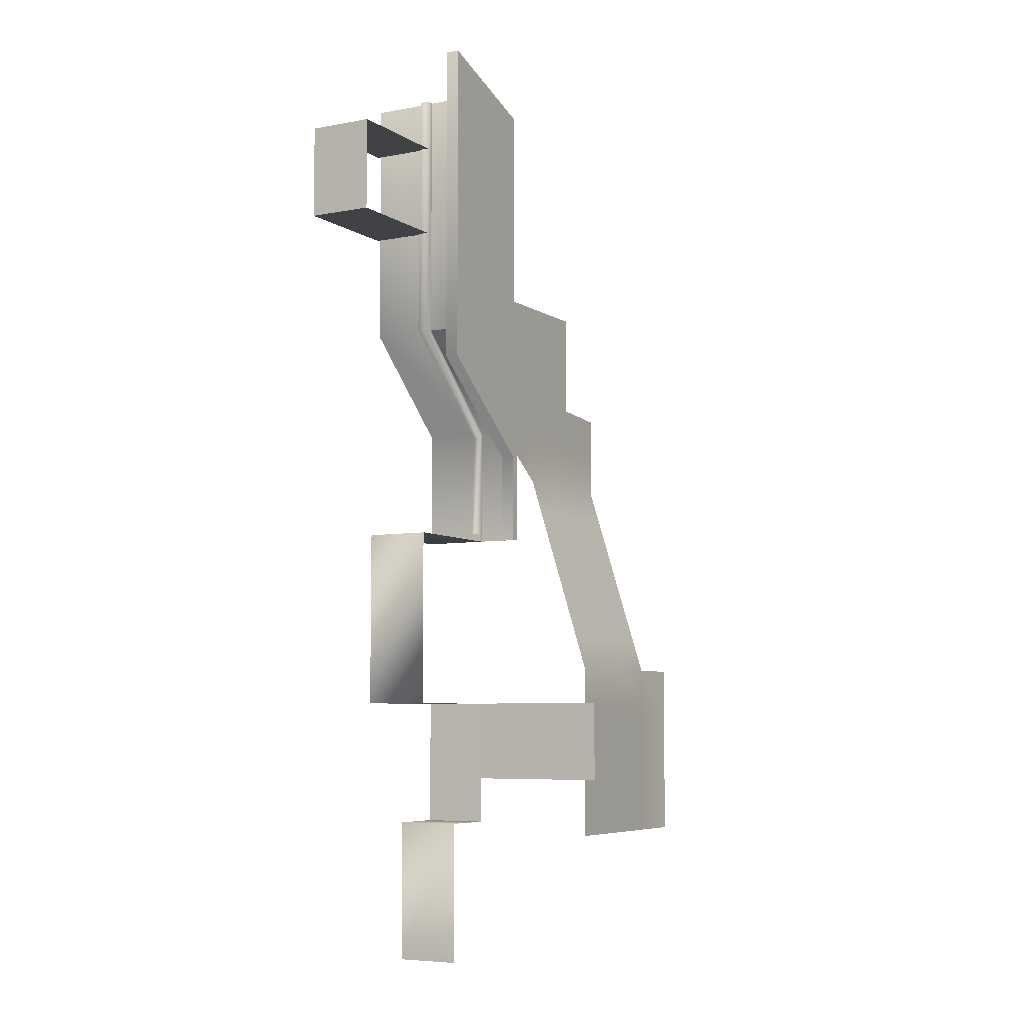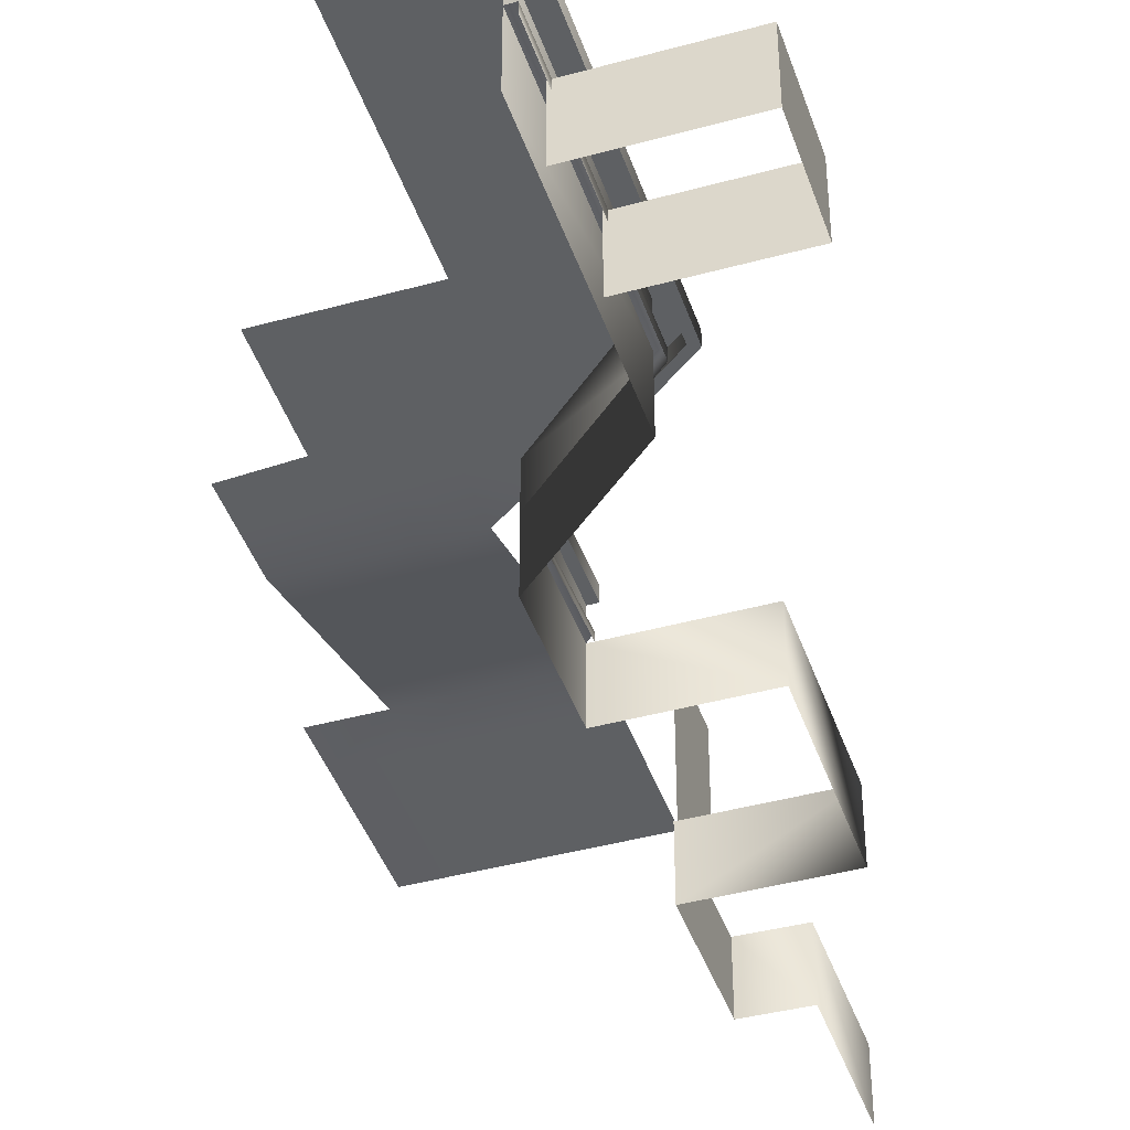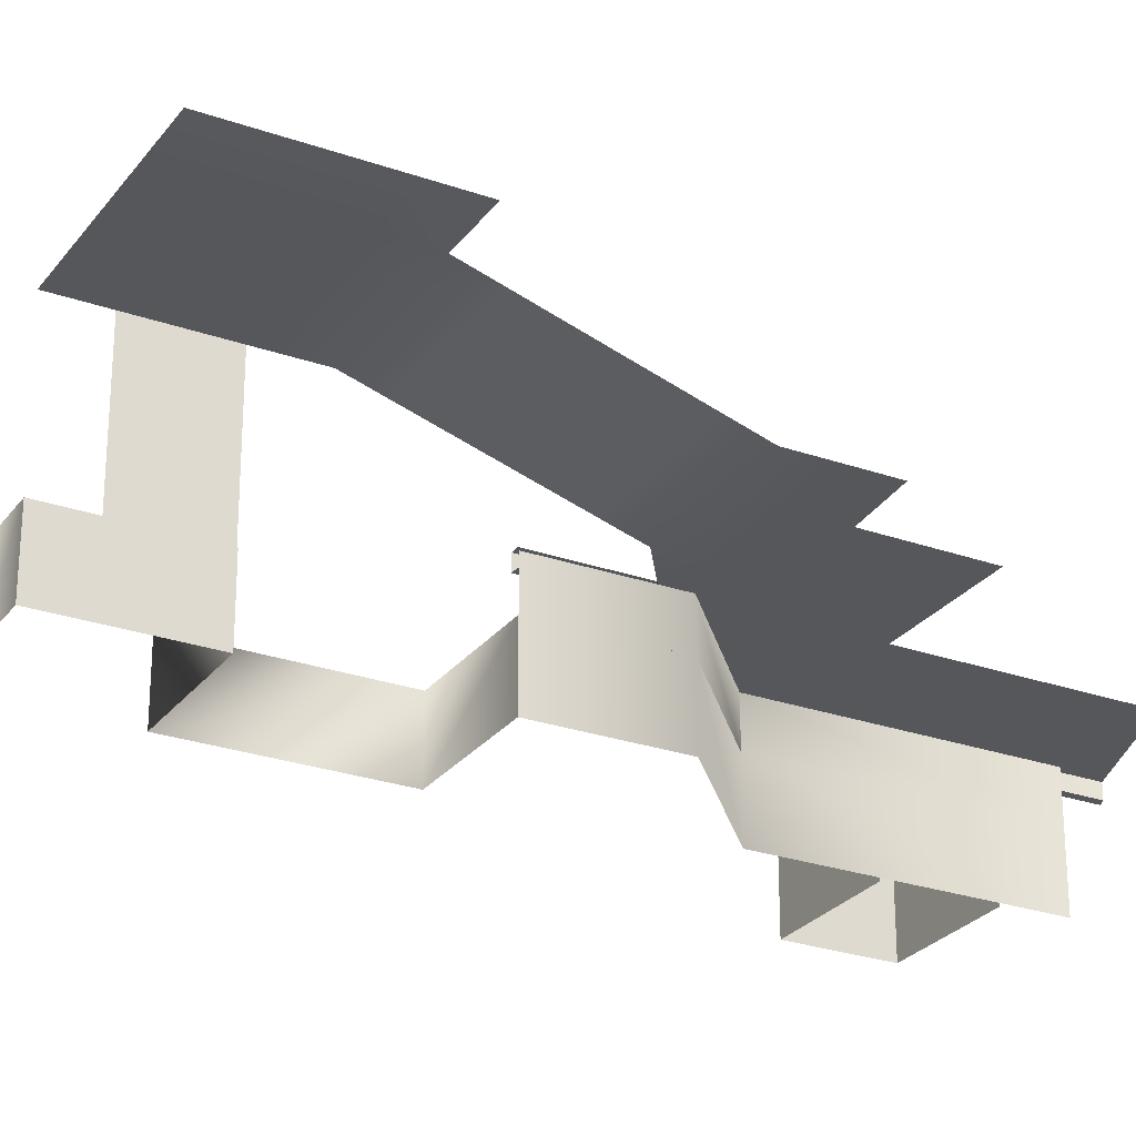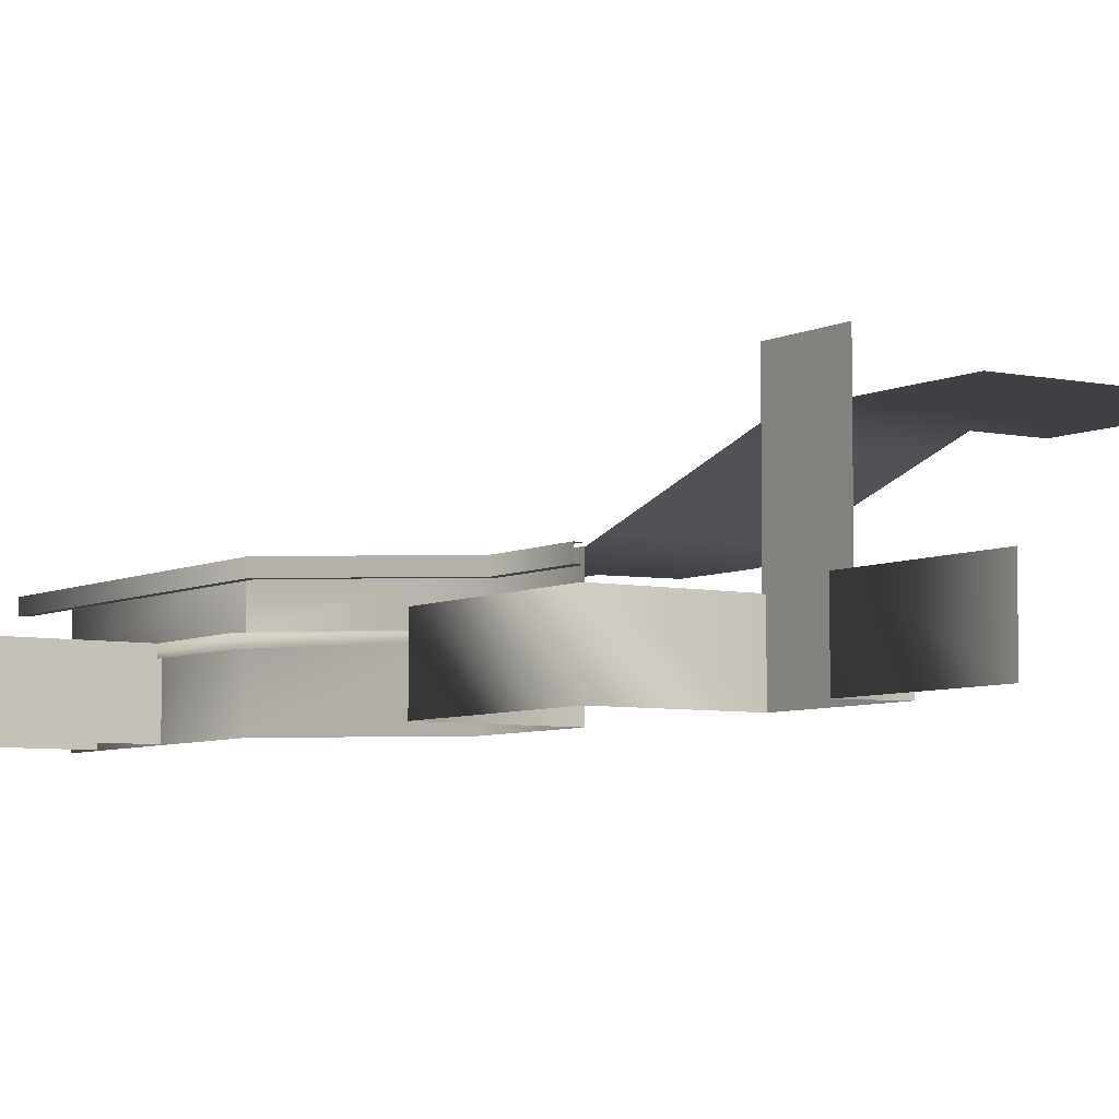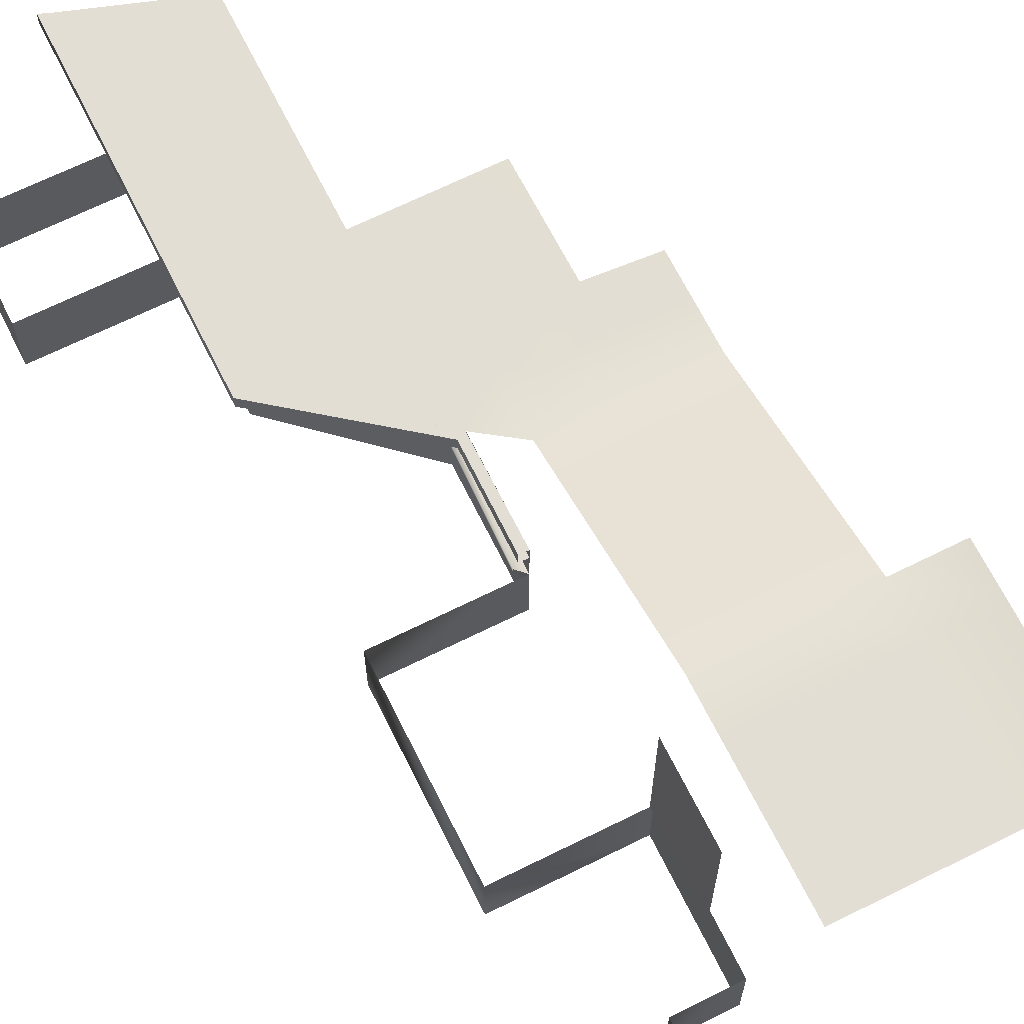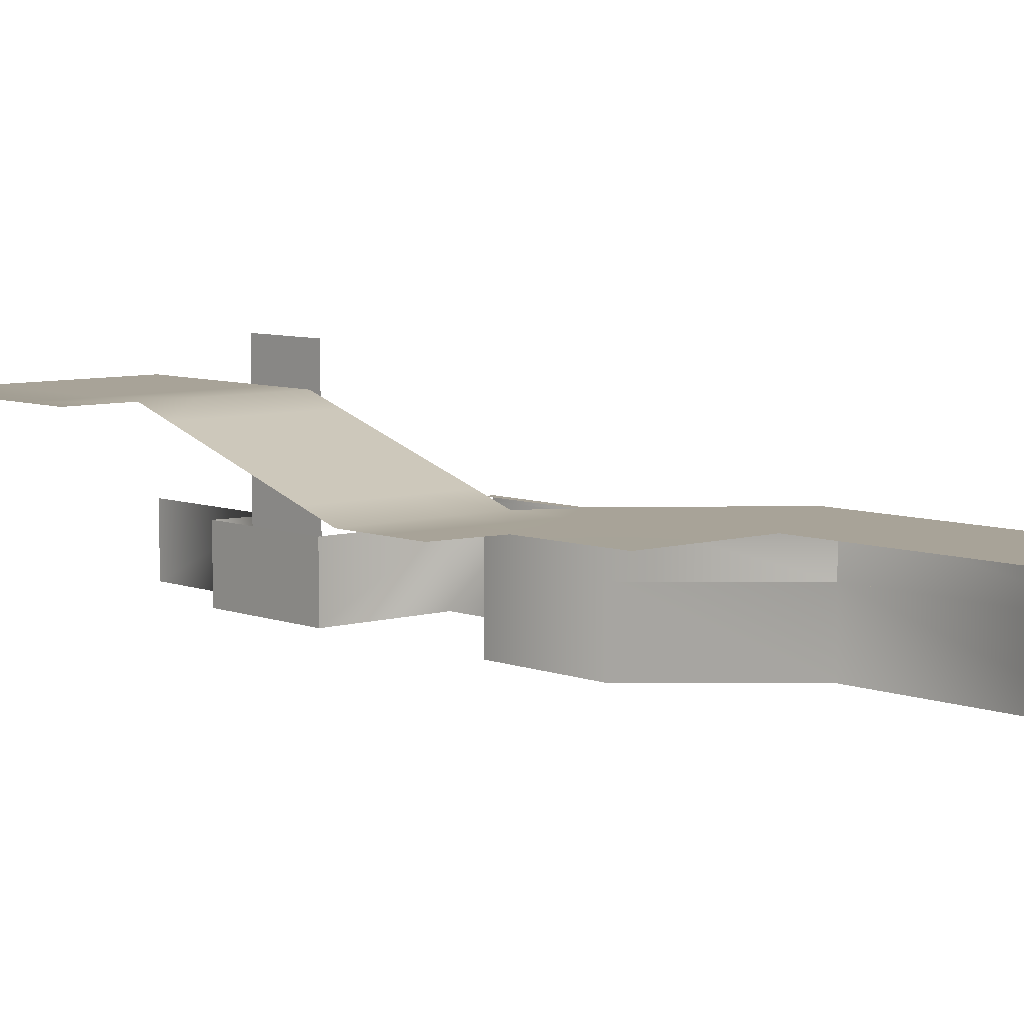
<metadata>
{"format":"obj","ext":"obj","renderer":"f3d","projection":"perspective","resolution":1024,"background":"white","views":[{"elev":-6.2,"azim":119.4,"up":"+Z"},{"elev":-42.5,"azim":18.2,"up":"+Y"},{"elev":-26.6,"azim":-118.8,"up":"+Y"},{"elev":-5.8,"azim":146.5,"up":"+Y"},{"elev":67.3,"azim":153.5,"up":"+Y"},{"elev":6.9,"azim":-41.4,"up":"+Y"}]}
</metadata>
<code>
g ierParts756__GX
v 3973 -334.9 -2461
v 3797 -334.9 -2461
v 3797 -374.5 -2333
v 4127 -493.4 -1379
v 4340 -493.4 -1370
v 4337 -493.4 -1520
v 3621 -453.8 -2077
v 3621 -493.4 -1949
v 3797 -493.4 -1949
v 3973 -493.4 -1949
v 3973 -453.8 -2077
v 3797 -453.8 -2077
v 3797 -453.8 -2077
v 3973 -493.4 -1949
v 3973 -493.6 -1755
v 4116 -493.4 -1695
v 4110 -493.4 -1853
v 3973 -493.4 -1949
v 3810 -493.7 -1768
v 3648 -493.9 -1780
v 3675 -494.5 -1612
v 3824 -494.1 -1587
v 3676 -494.1 -1482
v 3677 -493.7 -1351
v 3827 -493.7 -1404
v 3830 -493.4 -1221
v 3827 -493.7 -1404
v 3677 -493.7 -1351
v 3678 -493.4 -1221
v 3977 -493.6 -1391
v 3827 -493.7 -1404
v 3830 -493.4 -1221
v 3982 -493.4 -1221
v 3973 -493.7 -1562
v 3973 -493.6 -1755
v 4122 -493.4 -1537
v 3620 -255.7 -2885
v 3797 -255.7 -2885
v 3797 -255.7 -3053
v 3620 -255.7 -3053
v 3444 -255.7 -2885
v 3620 -255.7 -2885
v 3620 -255.7 -3053
v 3444 -255.7 -3053
v 3797 -255.7 -2885
v 3973 -255.7 -2885
v 3973 -255.7 -3053
v 3797 -255.7 -3053
v 3221 -255.7 -2885
v 3444 -255.7 -2885
v 3444 -255.7 -3053
v 3221 -255.7 -3053
v 3648 -493.9 -1780
v 3445 -493.4 -1789
v 3445 -493.4 -1629
v 3675 -494.5 -1612
v 4331 -493.4 -1678
v 3973 -374.5 -2333
v 3797 -414.2 -2205
v 3620 -295.3 -2590
v 3444 -295.3 -2590
v 3444 -334.9 -2461
v 3621 -374.5 -2333
v 3444 -374.5 -2333
v 3444 -414.1 -2205
v 3797 -255.7 -2718
v 3620 -255.7 -2718
v 3620 -295.3 -2590
v 3797 -295.3 -2590
v 3973 -295.3 -2590
v 3973 -255.7 -2718
v 3620 -255.7 -2718
v 3444 -255.7 -2718
v 3621 -374.5 -2333
v 3797 -374.5 -2333
v 3797 -334.9 -2461
v 3620 -334.9 -2461
v 3444 -374.5 -2333
v 3444 -334.9 -2461
v 3797 -414.2 -2205
v 3621 -414.2 -2205
v 3444 -453.8 -2077
v 3621 -453.8 -2077
v 3621 -414.2 -2205
v 3444 -414.1 -2205
v 3973 -414.2 -2205
v 3797 -414.2 -2205
v 4343 -493.4 -964.1
v 4343 -493.4 -707.3
v 4553 -493.4 -707.3
v 4553 -493.4 -964.1
v 3444 -255.7 -3053
v 3444 -255.7 -3388
v 3221 -255.7 -3388
v 3221 -255.7 -3053
v 3620 -255.7 -3053
v 3620 -255.7 -3388
v 3621 -493.4 -1949
v 3445 -493.4 -1949
v 3444 -255.7 -2718
v 3221 -255.7 -2718
v 3620 -255.7 -2718
v 3444 -255.7 -2718
v 4127 -493.4 -1379
v 4133 -493.4 -1221
v 4133 -493.4 -964.1
v 4343 -493.4 -964.1
v 4343 -493.4 -1221
v 4133 -493.4 -1221
v 4343 -493.4 -1221
v 4340 -493.4 -1370
v 4127 -493.4 -1379
v 3797 -255.7 -3053
v 3797 -255.7 -3388
v 3620 -255.7 -3388
v 3620 -255.7 -3388
v 3620 -255.7 -3053
v 3797 -255.7 -3053
v 3973 -255.7 -3053
v 3973 -255.7 -3388
v 3797 -255.7 -2718
v 3620 -255.7 -2718
v 3973 -255.7 -2718
v 3973 -255.7 -2718
v 3977 -493.6 -1391
v 4127 -493.4 -1379
v 4122 -493.4 -1537
v 3973 -493.7 -1562
v 4340 -493.4 -1370
v 4553 -493.4 -1362
v 4553 -493.4 -1503
v 3621 -414.2 -2205
v 3973 -414.2 -2205
v 3797 -334.9 -2461
v 3973 -334.9 -2461
v 3824 -494.1 -1587
v 3675 -494.5 -1612
v 3797 -493.4 -1949
v 3621 -493.4 -1949
v 4337 -493.4 -1520
v 3620 -334.9 -2461
v 3621 -414.2 -2205
v 3797 -414.2 -2205
v 3797 -295.3 -2590
v 3797 -334.9 -2461
v 3621 -493.4 -1949
v 3445 -493.4 -1949
v 4331 -493.4 -1678
v 3973 -493.7 -1562
v 3973 -493.7 -1562
v 4116 -493.4 -1695
v 3824 -494.1 -1587
v 3827 -493.7 -1404
v 4343 -493.4 -707.3
v 4133 -493.4 -707.3
v 4133 -493.4 -450.6
v 4343 -493.4 -379.2
v 4553 -493.4 -307.8
v 4553 -493.4 -707.3
v 3973 -493.4 -1949
v 4133 -493.4 -707.3
v 4343 -493.4 -707.3
v 4343 -493.4 -964.1
v 4133 -493.4 -964.1
v 4343 -493.4 -379.2
v 4343 -493.4 -707.3
v 4553 -493.4 -964.1
v 4553 -493.4 -1221
v 4343 -493.4 -1221
v 4553 -493.4 -1362
v 4340 -493.4 -1370
v 4331 -493.4 -1678
v 4343 -493.4 -964.1
v 4553 -493.4 -964.1
f 116 117 118
f 3 1 2
f 1 3 58
f 59 58 3
f 58 59 133
f 38 121 124
f 121 38 37
f 39 37 38
f 37 39 40
f 37 122 121
f 61 72 73
f 72 61 60
f 62 60 61
f 60 62 141
f 141 144 60
f 144 141 145
f 79 78 77
f 74 77 78
f 77 74 76
f 75 76 74
f 142 75 74
f 75 142 143
f 70 71 69
f 66 69 71
f 69 66 68
f 67 68 66
f 134 70 69
f 70 134 135
f 13 9 14
f 9 13 7
f 80 7 13
f 7 80 81
f 7 8 9
f 105 104 33
f 30 33 104
f 33 30 32
f 31 32 30
f 108 106 107
f 106 108 105
f 152 153 128
f 125 128 153
f 128 125 127
f 126 127 125
f 19 20 21
f 20 19 138
f 160 138 19
f 138 139 20
f 21 22 19
f 35 19 22
f 19 35 160
f 22 34 35
f 16 15 149
f 15 16 17
f 57 17 16
f 17 18 15
f 103 102 41
f 42 41 102
f 41 42 43
f 43 44 41
f 99 98 82
f 83 82 98
f 82 83 84
f 84 85 82
f 96 97 92
f 93 92 97
f 92 93 94
f 94 95 92
f 123 46 45
f 47 45 46
f 45 47 48
f 131 129 130
f 129 131 140
f 148 140 131
f 24 25 23
f 136 23 25
f 23 136 137
f 65 63 64
f 63 65 132
f 111 109 110
f 109 111 112
f 110 173 174
f 114 119 120
f 119 114 113
f 115 113 114
f 54 146 147
f 146 54 53
f 55 53 54
f 53 55 56
f 150 36 151
f 172 151 36
f 6 36 4
f 36 6 172
f 4 5 6
f 156 154 155
f 154 156 165
f 159 157 158
f 157 159 166
f 167 168 169
f 170 169 168
f 169 170 171
f 163 161 162
f 161 163 164
f 28 26 27
f 26 28 29
f 101 100 49
f 50 49 100
f 49 50 51
f 51 52 49
f 10 11 12
f 86 12 11
f 12 86 87
f 90 88 89
f 88 90 91
v 4553 -543.3 -1503
v 4110 -543.3 -1853
v 4138 -543.3 -1864
v 4581 -543.3 -1518
v 4138 -493.4 -1864
v 4138 -543.3 -1864
v 4141 -543.3 -2202
v 4141 -493.4 -2202
v 4110 -493.4 -1853
v 4138 -493.4 -1864
v 4141 -493.4 -2202
v 4110 -493.4 -2203
v 4110 -543.3 -1853
v 4110 -543.3 -2203
v 4141 -543.3 -2202
v 4138 -543.3 -1864
v 4581 -493.4 -296.2
v 4581 -543.3 -296.2
v 4581 -543.3 -1518
v 4581 -493.4 -1518
v 4553 -493.4 -307.8
v 4581 -493.4 -296.2
v 4581 -493.4 -1518
v 4553 -493.4 -1503
v 4553 -543.3 -307.8
v 4553 -493.4 -307.8
v 4553 -493.4 -1503
v 4553 -543.3 -1503
v 4553 -543.3 -307.8
v 4553 -543.3 -1503
v 4581 -543.3 -1518
v 4581 -543.3 -296.2
v 4581 -493.4 -1518
v 4581 -543.3 -1518
v 4138 -543.3 -1864
v 4138 -493.4 -1864
v 4553 -493.4 -1503
v 4581 -493.4 -1518
v 4138 -493.4 -1864
v 4110 -493.4 -1853
v 4553 -543.3 -1503
v 4553 -493.4 -1503
v 4110 -493.4 -1853
v 4110 -543.3 -1853
f 177 175 176
f 175 177 178
f 181 179 180
f 179 181 182
f 185 183 184
f 183 185 186
f 189 187 188
f 187 189 190
f 193 191 192
f 191 193 194
f 197 195 196
f 195 197 198
f 201 199 200
f 199 201 202
f 205 203 204
f 203 205 206
f 209 207 208
f 207 209 210
f 213 211 212
f 211 213 214
f 217 215 216
f 215 217 218
v 4107 -657.1 -1756
v 4513 -657.1 -1394
v 4513 -899.8 -1394
v 4314 -903 -3873
v 4314 -660.3 -3873
v 4314 -660.3 -3335
v 4111 -657.1 -3335
v 4111 -899.8 -3335
v 4314 -903 -3335
v 4314 -660.3 -3335
v 4107 -899.8 -1756
v 4109 -899.8 -2201
v 4109 -657.1 -2201
v 4107 -657.1 -1756
v 4560 -657.1 -2862
v 4560 -899.8 -2862
v 4109 -899.8 -2862
v 4109 -657.1 -2862
v 4559 -657.1 -2201
v 4559 -899.8 -2201
v 4560 -899.8 -2862
v 4560 -657.1 -2862
v 4109 -657.1 -2201
v 4109 -899.8 -2201
v 4559 -899.8 -2201
v 4559 -657.1 -2201
v 4109 -899.8 -2862
v 4111 -899.8 -3335
v 4111 -657.1 -3335
v 4109 -657.1 -2862
v 4314 -903 -3335
v 4107 -899.8 -1756
v 4977 -899.8 -1004
v 4530 -899.8 -1004
v 4530 -657.1 -1004
v 4977 -657.1 -1004
v 4977 -899.8 -660.3
v 4977 -899.8 -1004
v 4977 -657.1 -1004
v 4977 -657.1 -660.3
v 4530 -899.8 -660.3
v 4977 -899.8 -660.3
v 4977 -657.1 -660.3
v 4530 -657.1 -660.3
v 4511 -899.8 -467.3
v 4513 -899.8 -1394
v 4513 -657.1 -1394
v 4511 -657.1 -467.3
f 221 219 220
f 219 221 250
f 224 222 223
f 222 224 249
f 227 225 226
f 225 227 228
f 231 229 230
f 229 231 232
f 235 233 234
f 233 235 236
f 239 237 238
f 237 239 240
f 243 241 242
f 241 243 244
f 247 245 246
f 245 247 248
f 253 251 252
f 251 253 254
f 257 255 256
f 255 257 258
f 261 259 260
f 259 261 262
f 265 263 264
f 263 265 266
v 4513 -501.8 -1394
v 4511 -501.8 -467.3
v 4511 -657.1 -467.3
v 4119 -399.7 -3011
v 4119 -139.1 -3011
v 4119 -139.1 -2861
v 4119 -399.7 -2861
v 4119 -660.3 -3011
v 4119 -660.3 -3161
v 4107 -657.1 -1756
v 4109 -657.1 -2201
v 4109 -501.8 -2201
v 4107 -501.8 -1756
v 4513 -657.1 -1394
v 4107 -657.1 -1756
v 4107 -501.8 -1756
v 4513 -501.8 -1394
v 4513 -657.1 -1394
v 4119 -399.7 -3161
v 4119 -139.1 -3161
v 4119 -660.3 -2861
f 269 267 268
f 267 269 284
f 286 271 270
f 272 270 271
f 270 272 273
f 273 274 270
f 274 273 287
f 270 285 286
f 285 270 275
f 274 275 270
f 278 276 277
f 276 278 279
f 282 280 281
f 280 282 283
v 4513 -657.1 -1394
v 4543 -657 -1394
v 4129 -657 -1777
v 4139 -686.1 -2171
v 4139 -657 -2171
v 4129 -657 -1777
v 4129 -681.1 -1777
v 4107 -657.1 -1756
v 4129 -657 -1777
v 4139 -657 -2171
v 4107 -657.1 -1756
v 4543 -657 -1394
v 4543 -696.1 -1394
v 4129 -681.1 -1777
v 4129 -657 -1777
v 4109 -657.1 -2201
v 4511 -657.1 -467.3
v 4541 -657 -467.3
v 4543 -657 -1394
v 4543 -696.1 -1394
v 4543 -657 -1394
v 4541 -657 -467.3
v 4541 -691.1 -467.3
v 4513 -657.1 -1394
f 290 288 289
f 288 290 298
f 293 291 292
f 291 293 294
f 297 295 296
f 295 297 303
f 301 299 300
f 299 301 302
f 306 304 305
f 304 306 311
f 309 307 308
f 307 309 310

</code>
